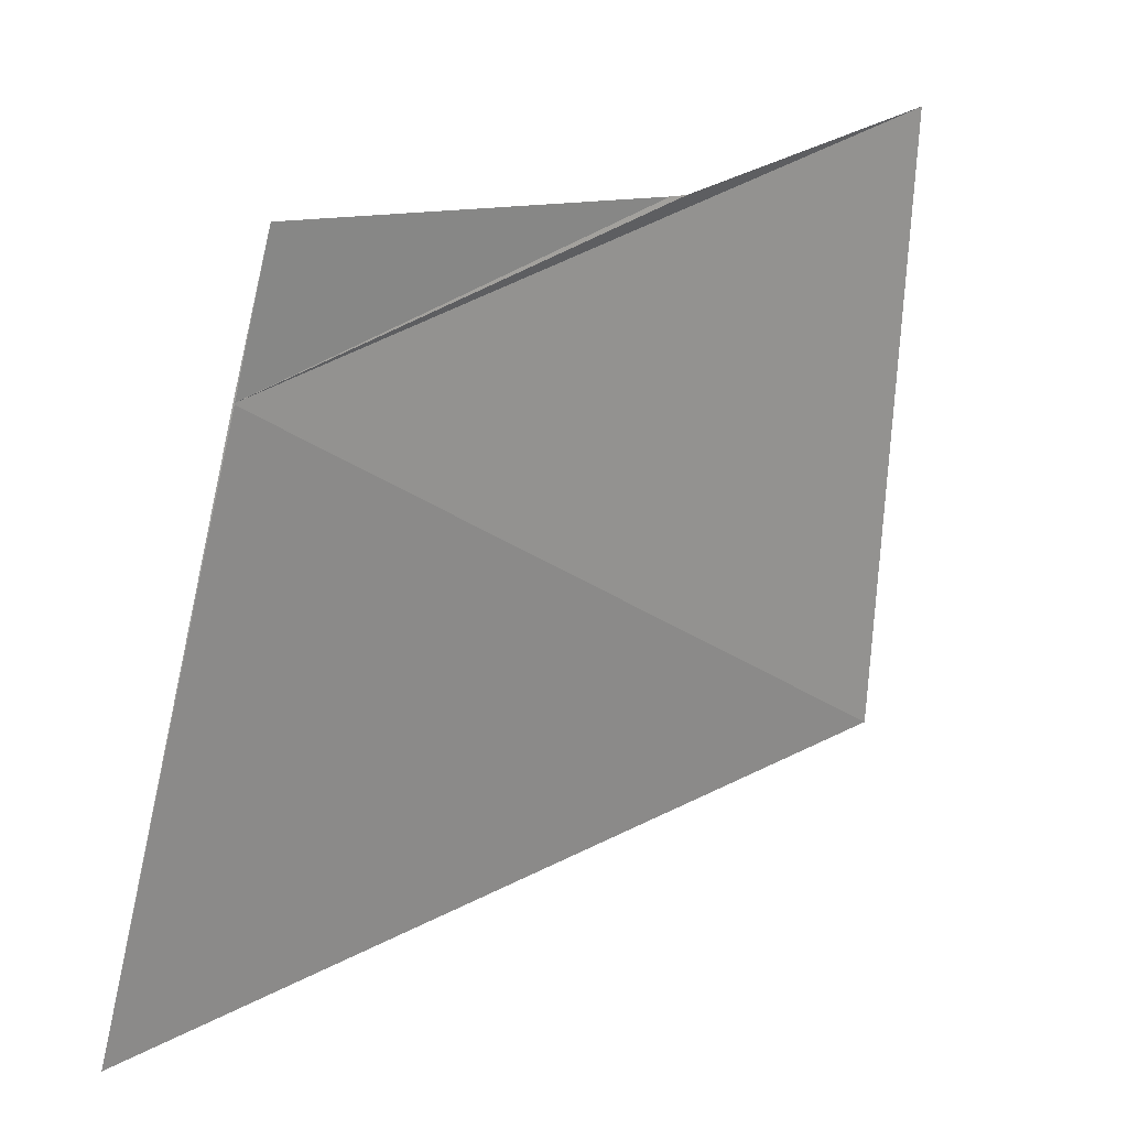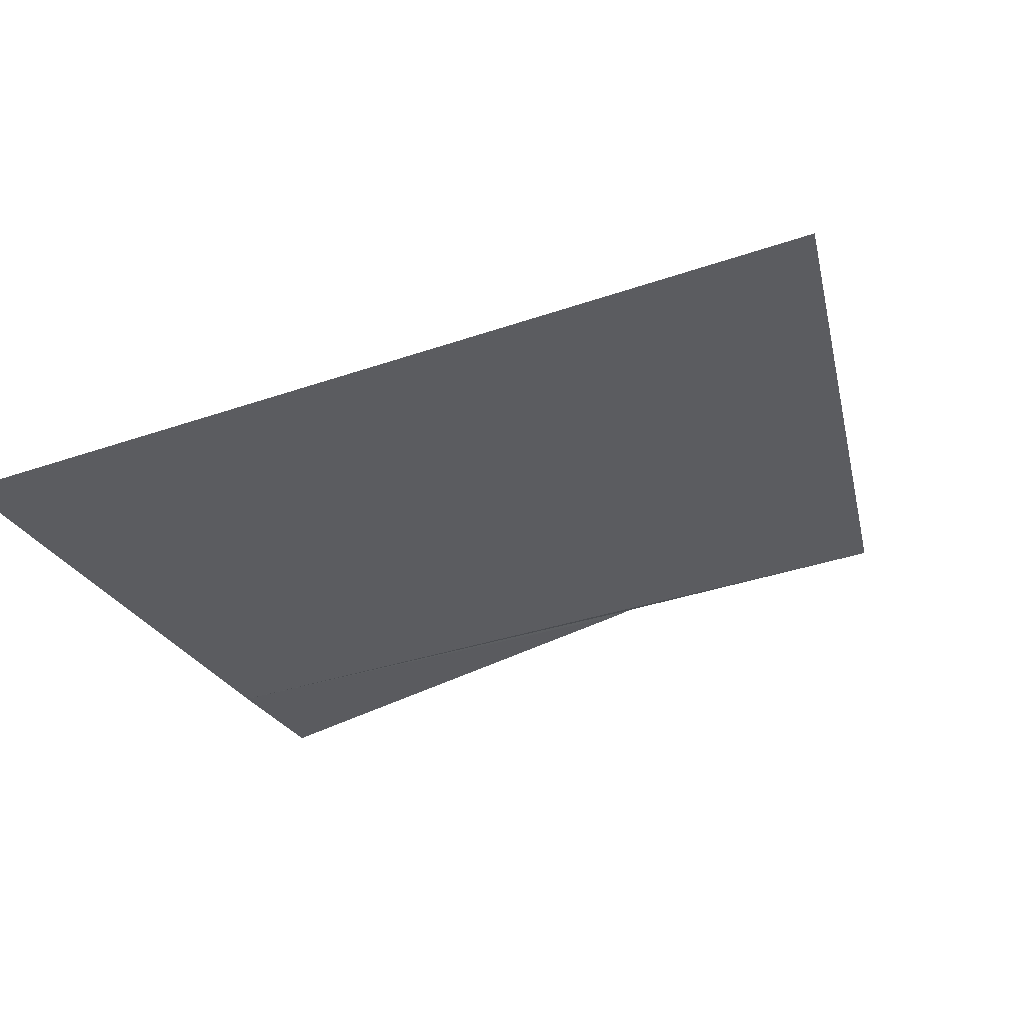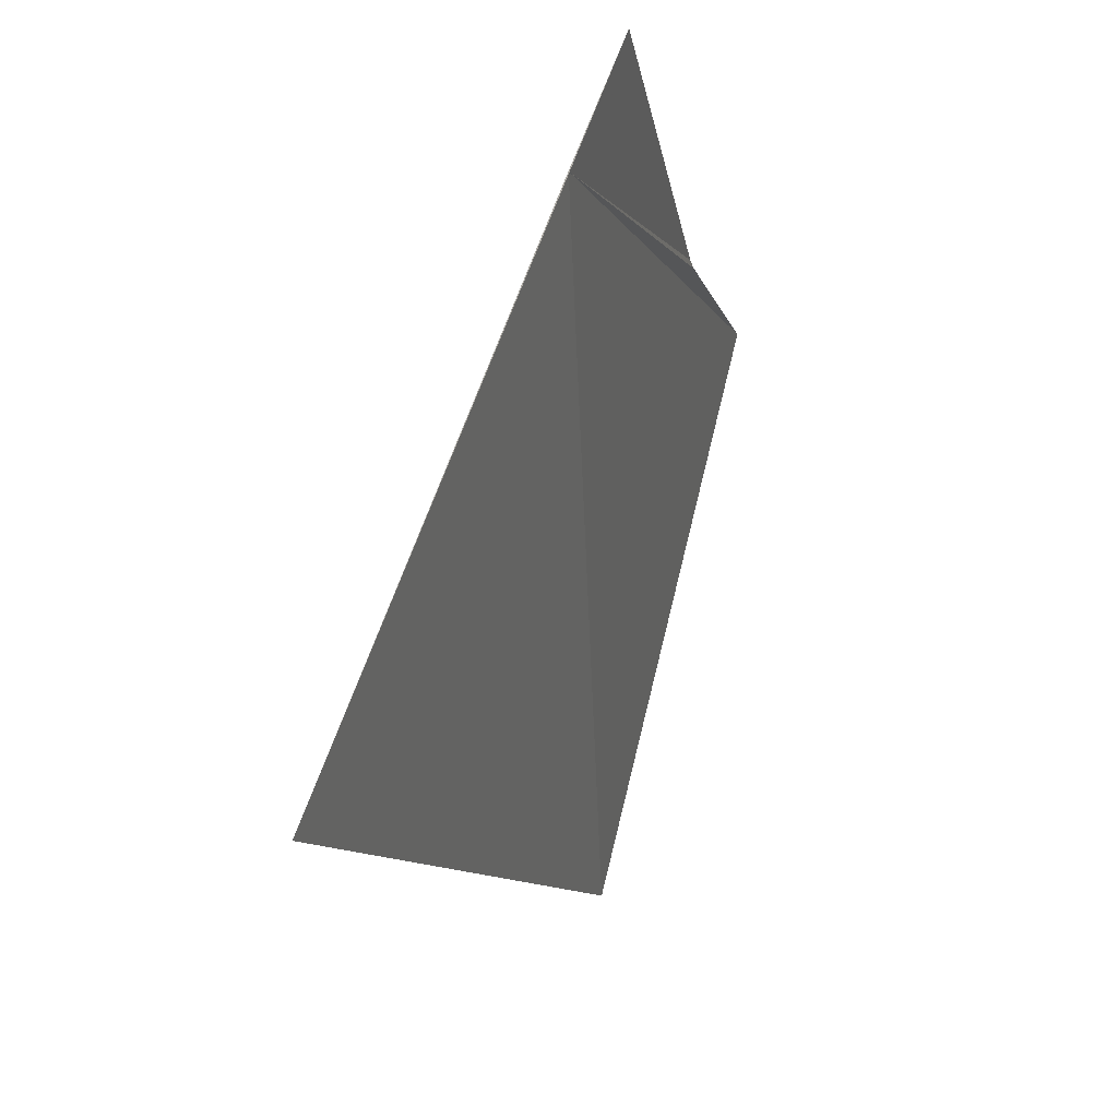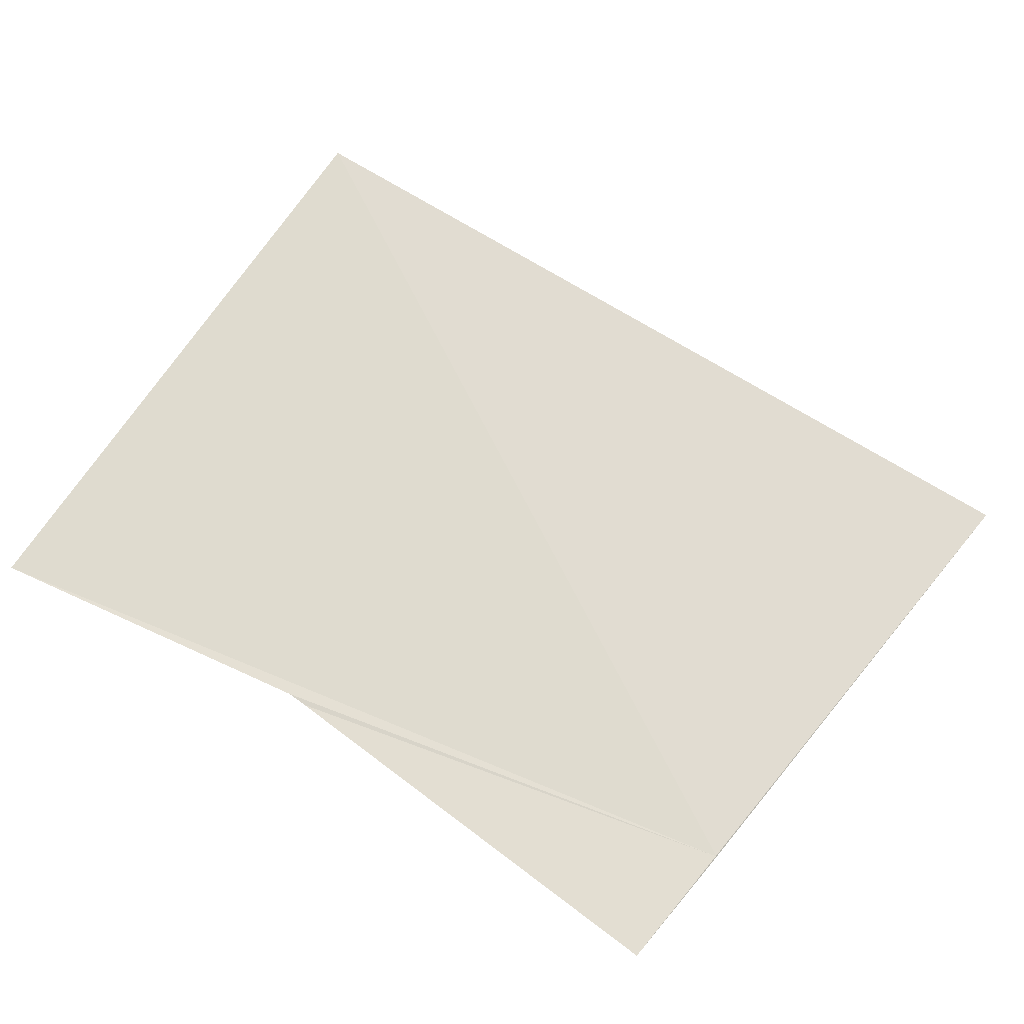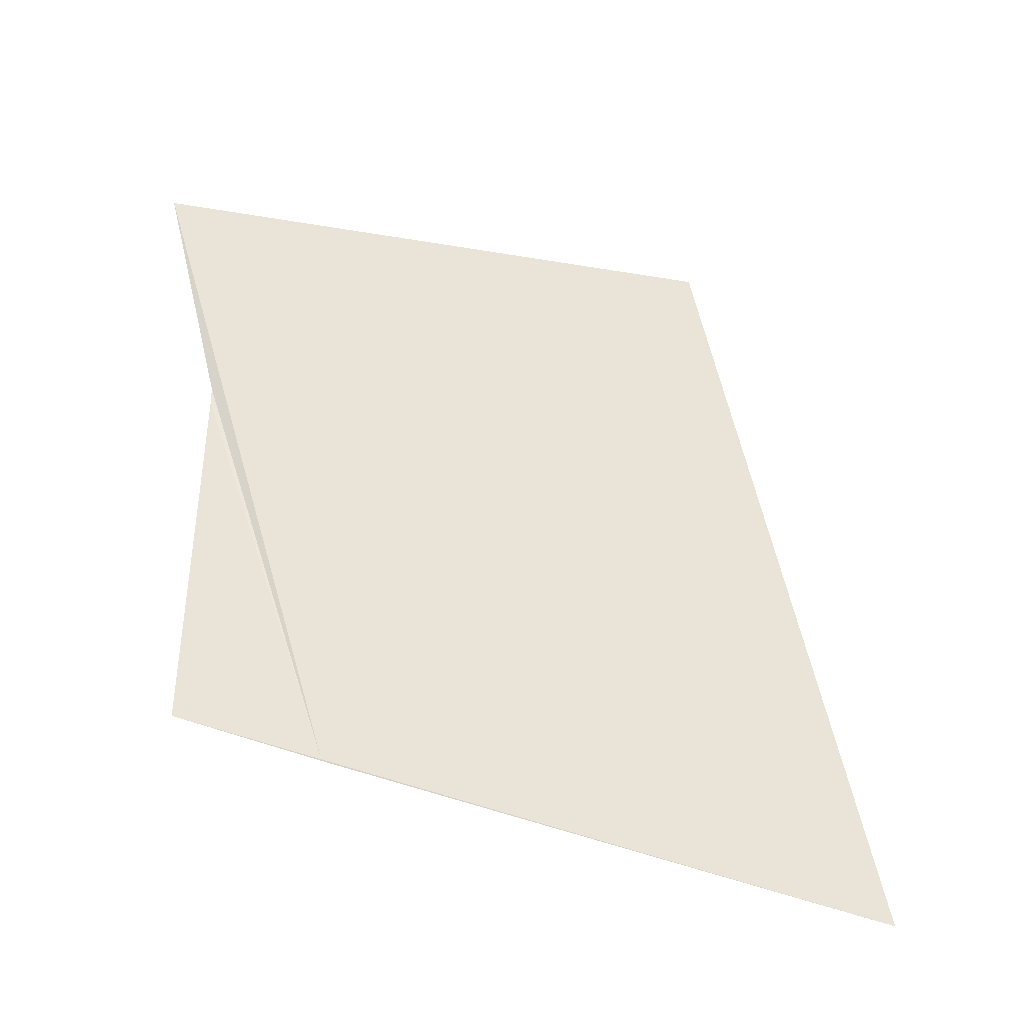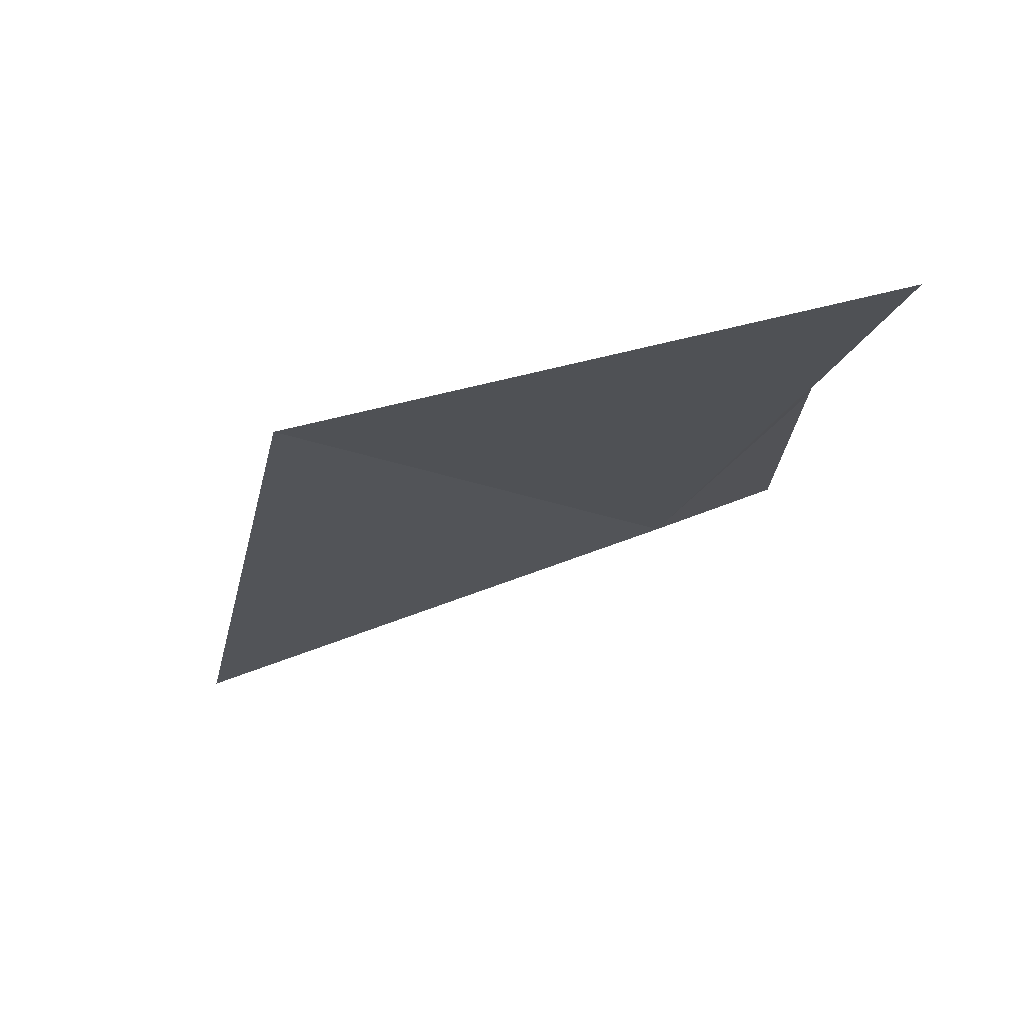
<metadata>
{"format":"obj","ext":"obj","renderer":"f3d","projection":"perspective","resolution":1024,"background":"white","views":[{"elev":1.9,"azim":-51.6,"up":"+Y"},{"elev":-46.4,"azim":25.3,"up":"+Z"},{"elev":-27.5,"azim":-92.0,"up":"+Y"},{"elev":71.5,"azim":-137.9,"up":"+Z"},{"elev":36.1,"azim":-83.6,"up":"+Z"},{"elev":-2.2,"azim":96.8,"up":"+Z"}]}
</metadata>
<code>
v -637.9 -342.9 -79.47
v -636.7 -343.3 -79.38
v -637.9 -343.7 -79.75
v -637.3 -342.6 -79.27
v -636.9 -342.4 -79.17
v -637.9 -342.7 -79.4
v -637.3 -342.6 -79.28
f 1 3 2
f 1 5 4
f 1 2 5
f 1 7 6
f 1 4 7
f 1 3 6

</code>
